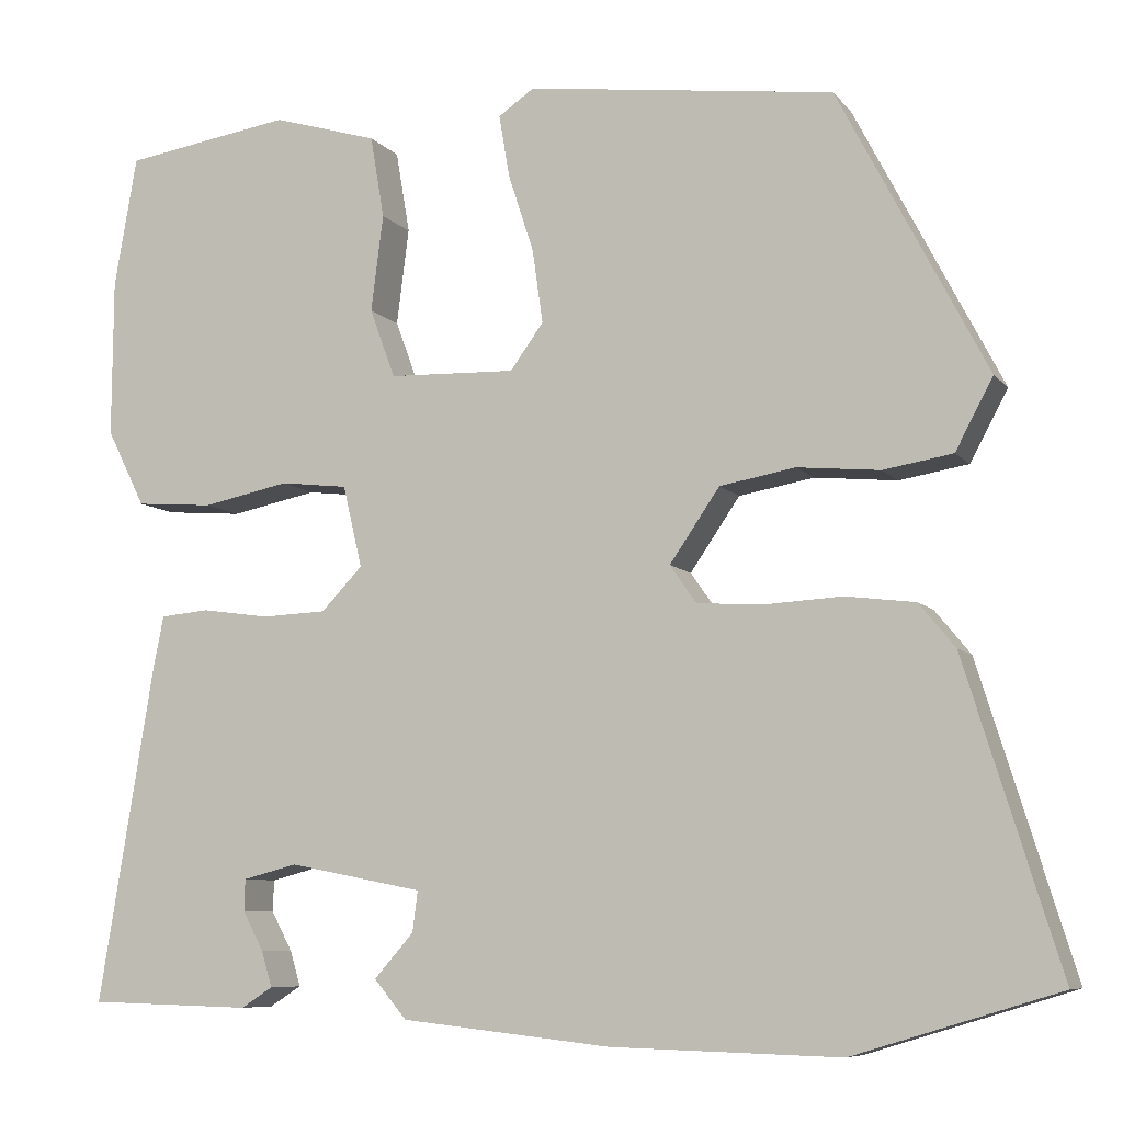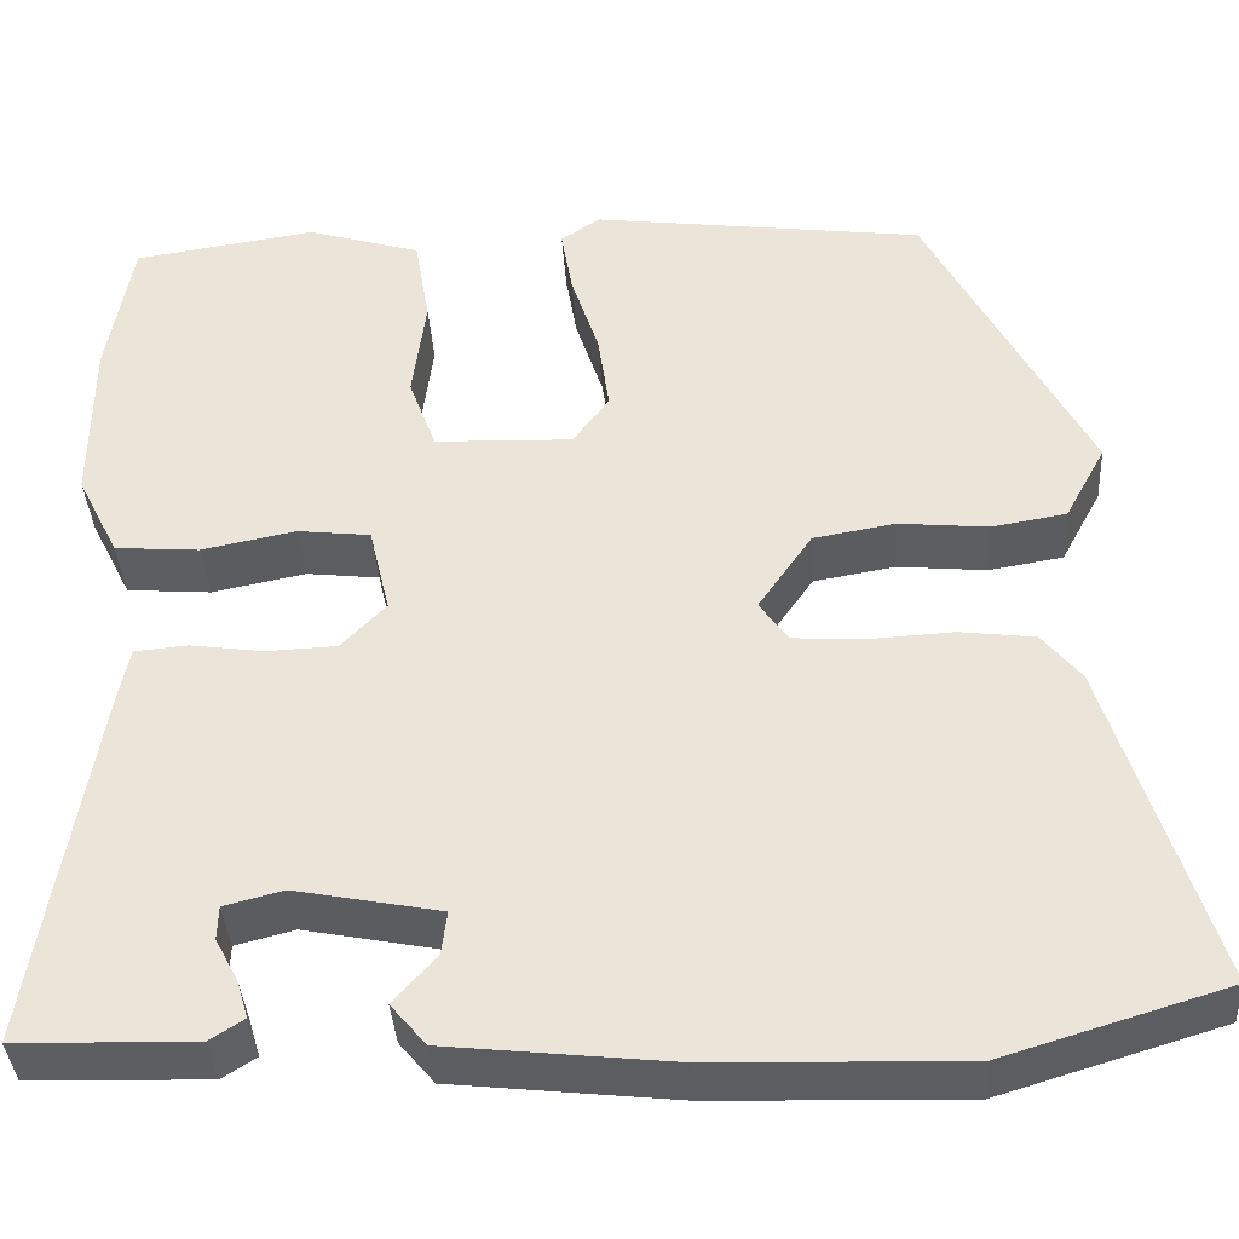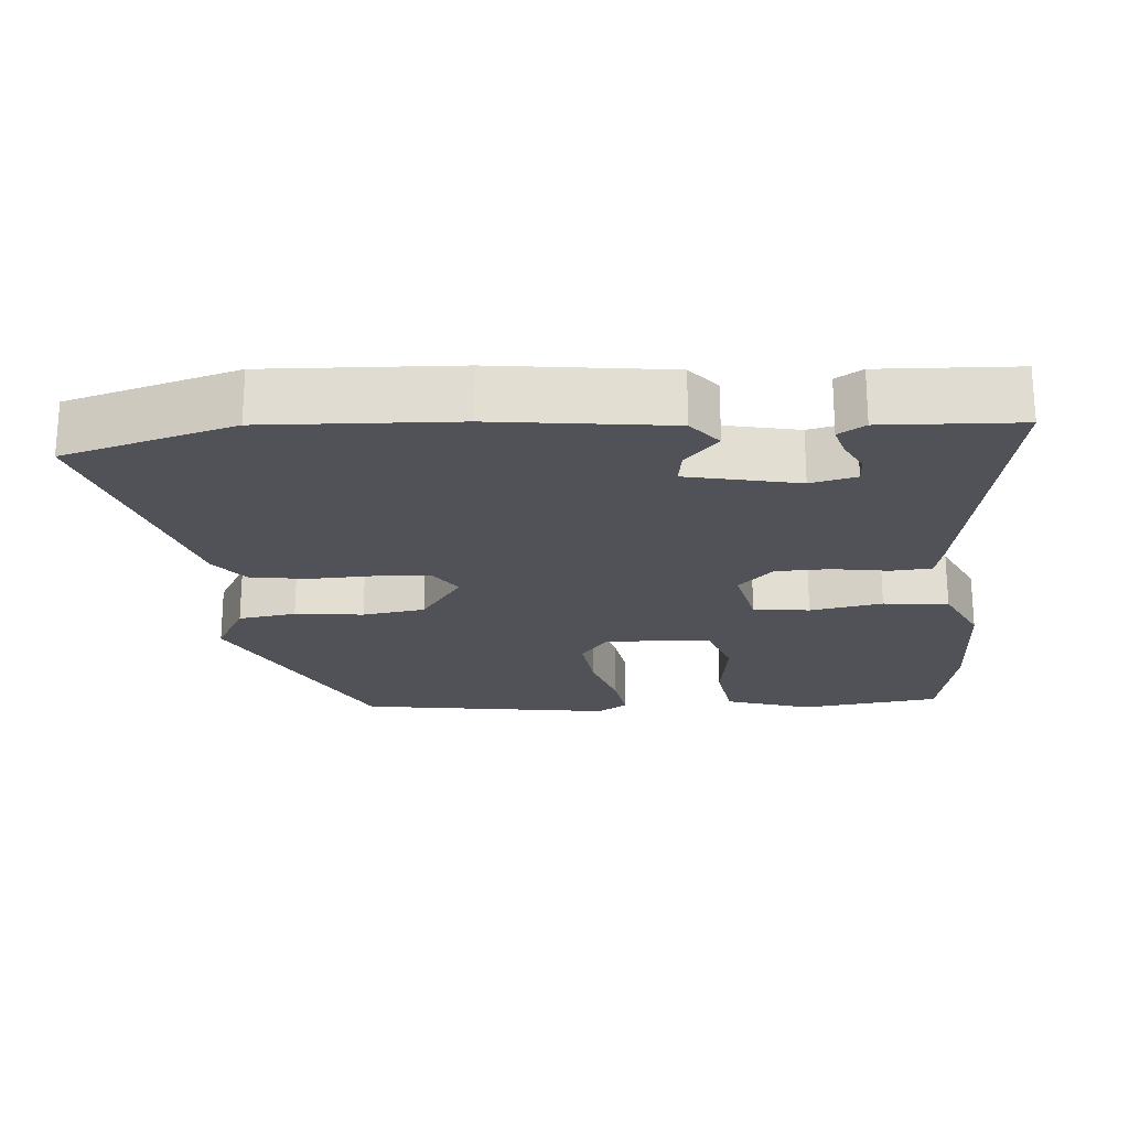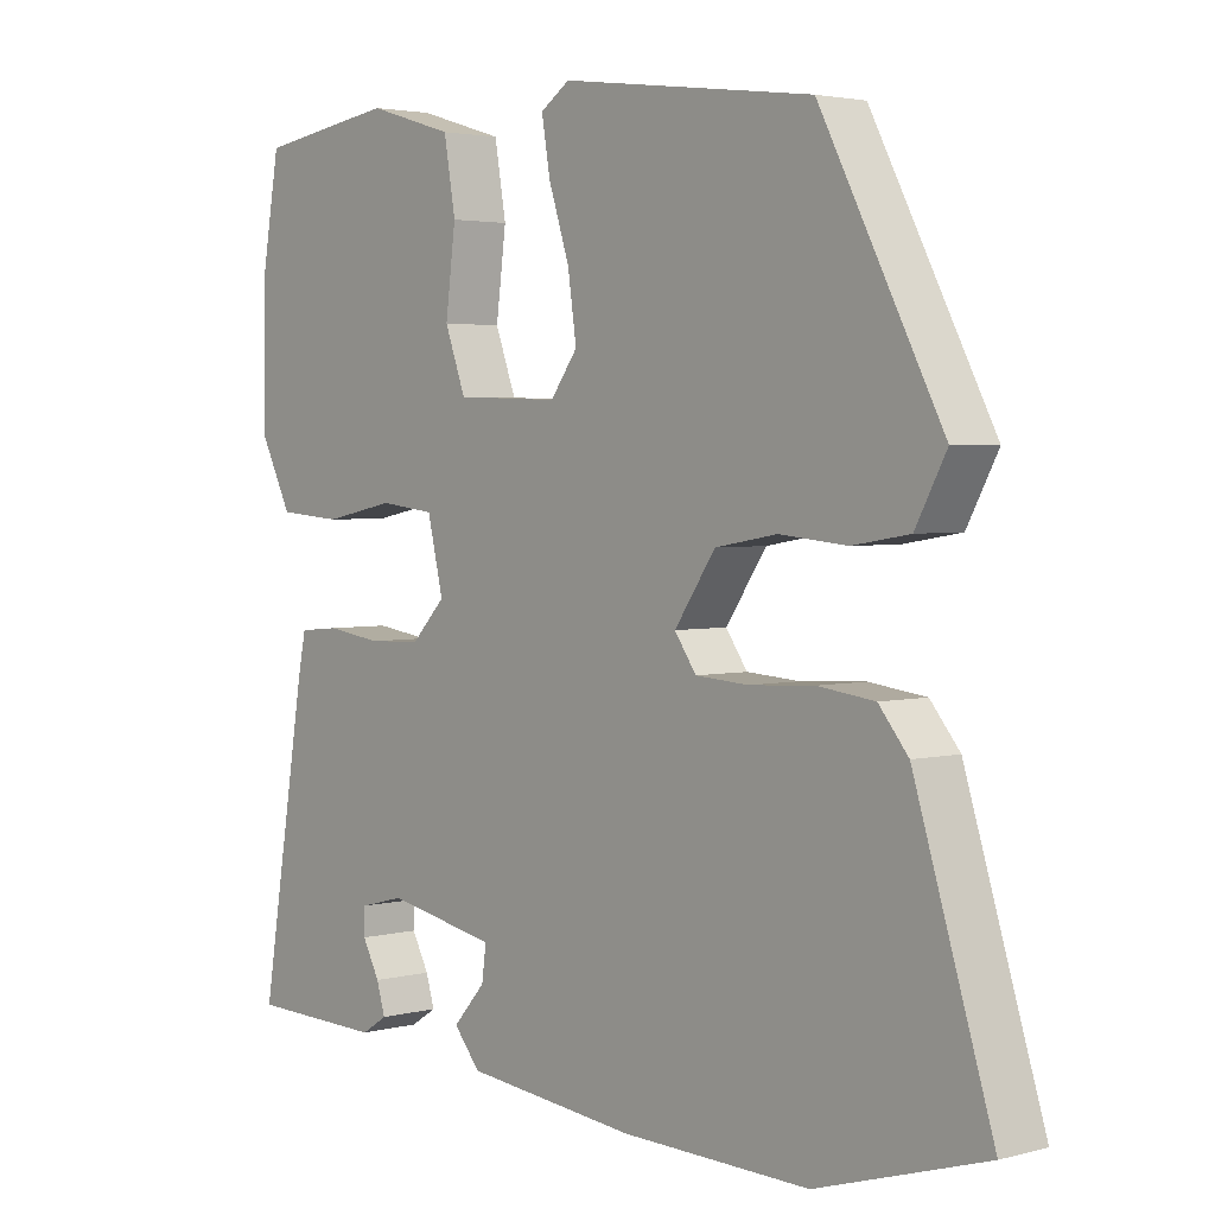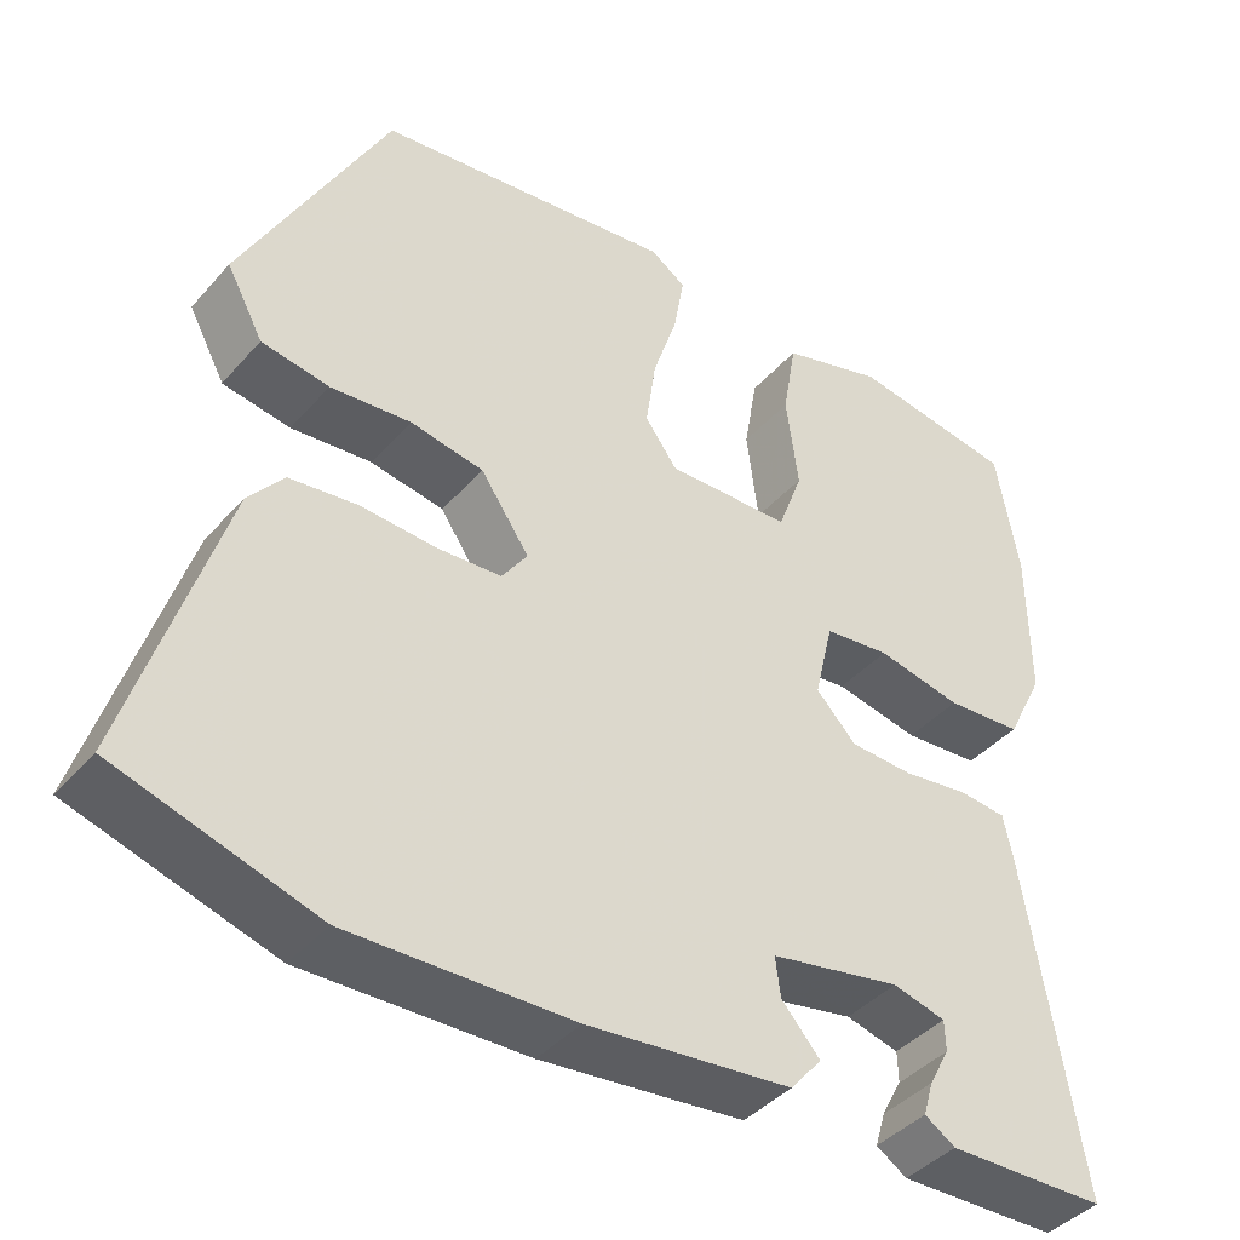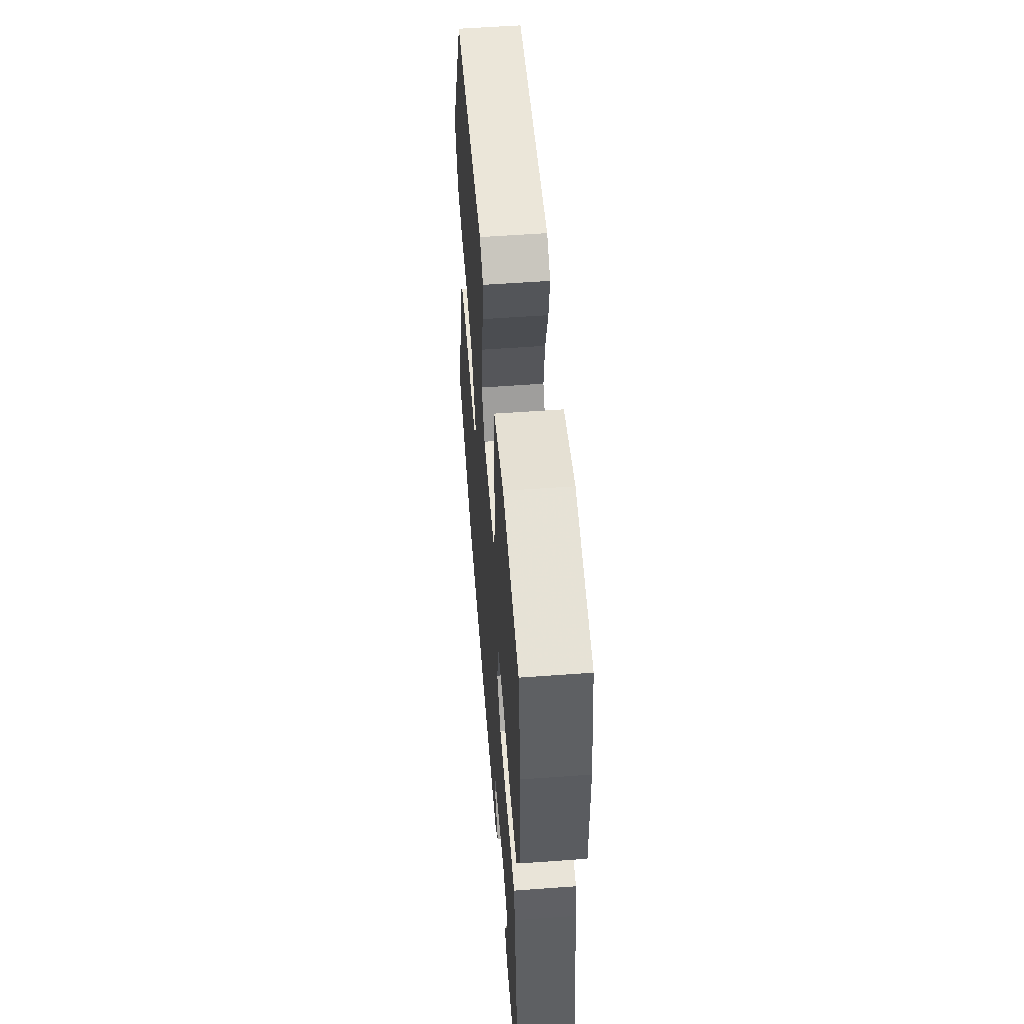
<metadata>
{"format":"obj","ext":"obj","renderer":"f3d","projection":"perspective","resolution":1024,"background":"white","views":[{"elev":-7.9,"azim":21.6,"up":"+Z"},{"elev":-37.9,"azim":3.5,"up":"+Z"},{"elev":-21.5,"azim":-176.4,"up":"+Y"},{"elev":3.1,"azim":48.5,"up":"+Z"},{"elev":-41.3,"azim":142.8,"up":"+Z"},{"elev":55.5,"azim":-94.4,"up":"+Z"}]}
</metadata>
<code>
v -0.524 0.07 -0.492
v -0.46 0.07 -0.102
v -0.449 0.07 -0.048
v -0.393 0.07 -0.043
v -0.316 0.07 -0.054
v -0.242 0.07 -0.051
v -0.195 0.07 -0.002
v -0.217 0.07 0.091
v -0.294 0.07 0.1
v -0.393 0.07 0.08
v -0.482 0.07 0.087
v -0.526 0.07 0.175
v -0.525 0.07 0.355
v -0.499 0.07 0.505
v -0.307 0.07 0.534
v -0.187 0.07 0.498
v -0.171 0.07 0.404
v -0.185 0.07 0.294
v -0.156 0.07 0.215
v -0.011 0.07 0.21
v 0.027 0.07 0.262
v 0.015 0.07 0.346
v -0.014 0.07 0.435
v -0.026 0.07 0.506
v 0.015 0.07 0.534
v 0.366 0.07 0.488
v 0.535 0.07 0.163
v 0.492 0.07 0.083
v 0.413 0.07 0.07
v 0.319 0.07 0.079
v 0.233 0.07 0.064
v 0.176 0.07 -0.019
v 0.206 0.07 -0.062
v 0.28 0.07 -0.067
v 0.37 0.07 -0.062
v 0.449 0.07 -0.072
v 0.49 0.07 -0.122
v 0.598 0.07 -0.47
v 0.365 0.07 -0.541
v 0.104 0.07 -0.534
v -0.135 0.07 -0.508
v -0.172 0.07 -0.464
v -0.127 0.07 -0.413
v -0.121 0.07 -0.367
v -0.274 0.07 -0.337
v -0.336 0.07 -0.353
v -0.337 0.07 -0.389
v -0.313 0.07 -0.434
v -0.301 0.07 -0.474
v -0.337 0.07 -0.497
v -0.524 0 -0.492
v -0.46 0 -0.102
v -0.449 0 -0.048
v -0.393 0 -0.043
v -0.316 0 -0.054
v -0.242 0 -0.051
v -0.195 0 -0.002
v -0.217 0 0.091
v -0.294 0 0.1
v -0.393 0 0.08
v -0.482 0 0.087
v -0.526 0 0.175
v -0.525 0 0.355
v -0.499 0 0.505
v -0.307 0 0.534
v -0.187 0 0.498
v -0.171 0 0.404
v -0.185 0 0.294
v -0.156 0 0.215
v -0.011 0 0.21
v 0.027 0 0.262
v 0.015 0 0.346
v -0.014 0 0.435
v -0.026 0 0.506
v 0.015 0 0.534
v 0.366 0 0.488
v 0.535 0 0.163
v 0.492 0 0.083
v 0.413 0 0.07
v 0.319 0 0.079
v 0.233 0 0.064
v 0.176 0 -0.019
v 0.206 0 -0.062
v 0.28 0 -0.067
v 0.37 0 -0.062
v 0.449 0 -0.072
v 0.49 0 -0.122
v 0.598 0 -0.47
v 0.365 0 -0.541
v 0.104 0 -0.534
v -0.135 0 -0.508
v -0.172 0 -0.464
v -0.127 0 -0.413
v -0.121 0 -0.367
v -0.274 0 -0.337
v -0.336 0 -0.353
v -0.337 0 -0.389
v -0.313 0 -0.434
v -0.301 0 -0.474
v -0.337 0 -0.497
f 49 50 1
f 48 49 1
f 47 48 1
f 2 3 4
f 1 2 4
f 47 1 4
f 46 47 4
f 45 46 4 5
f 44 45 5 6
f 41 42 43
f 40 41 43
f 39 40 43
f 38 39 43
f 37 38 43
f 36 37 43
f 35 36 43
f 34 35 43
f 33 34 43 44
f 44 6 7
f 33 44 7
f 32 33 7
f 28 29 30
f 27 28 30
f 26 27 30
f 25 26 30
f 24 25 30
f 23 24 30
f 22 23 30
f 21 22 30 31
f 20 21 31 32
f 16 17 18
f 15 16 18
f 14 15 18
f 13 14 18
f 12 13 18
f 11 12 18
f 10 11 18
f 9 10 18
f 8 9 18 19
f 19 20 32
f 8 19 32
f 7 8 32
f 51 100 99
f 51 99 98
f 51 98 97
f 54 53 52
f 54 52 51
f 54 51 97
f 54 97 96
f 55 54 96 95
f 56 55 95 94
f 93 92 91
f 93 91 90
f 93 90 89
f 93 89 88
f 93 88 87
f 93 87 86
f 93 86 85
f 93 85 84
f 94 93 84 83
f 57 56 94
f 57 94 83
f 57 83 82
f 80 79 78
f 80 78 77
f 80 77 76
f 80 76 75
f 80 75 74
f 80 74 73
f 80 73 72
f 81 80 72 71
f 82 81 71 70
f 68 67 66
f 68 66 65
f 68 65 64
f 68 64 63
f 68 63 62
f 68 62 61
f 68 61 60
f 68 60 59
f 69 68 59 58
f 82 70 69
f 82 69 58
f 82 58 57
f 1 51 52 2
f 2 52 53 3
f 3 53 54 4
f 4 54 55 5
f 5 55 56 6
f 6 56 57 7
f 7 57 58 8
f 8 58 59 9
f 9 59 60 10
f 10 60 61 11
f 11 61 62 12
f 12 62 63 13
f 13 63 64 14
f 14 64 65 15
f 15 65 66 16
f 16 66 67 17
f 17 67 68 18
f 18 68 69 19
f 19 69 70 20
f 20 70 71 21
f 21 71 72 22
f 22 72 73 23
f 23 73 74 24
f 24 74 75 25
f 25 75 76 26
f 26 76 77 27
f 27 77 78 28
f 28 78 79 29
f 29 79 80 30
f 30 80 81 31
f 31 81 82 32
f 32 82 83 33
f 33 83 84 34
f 34 84 85 35
f 35 85 86 36
f 36 86 87 37
f 37 87 88 38
f 38 88 89 39
f 39 89 90 40
f 40 90 91 41
f 41 91 92 42
f 42 92 93 43
f 43 93 94 44
f 44 94 95 45
f 45 95 96 46
f 46 96 97 47
f 47 97 98 48
f 48 98 99 49
f 49 99 100 50
f 50 100 51 1

</code>
